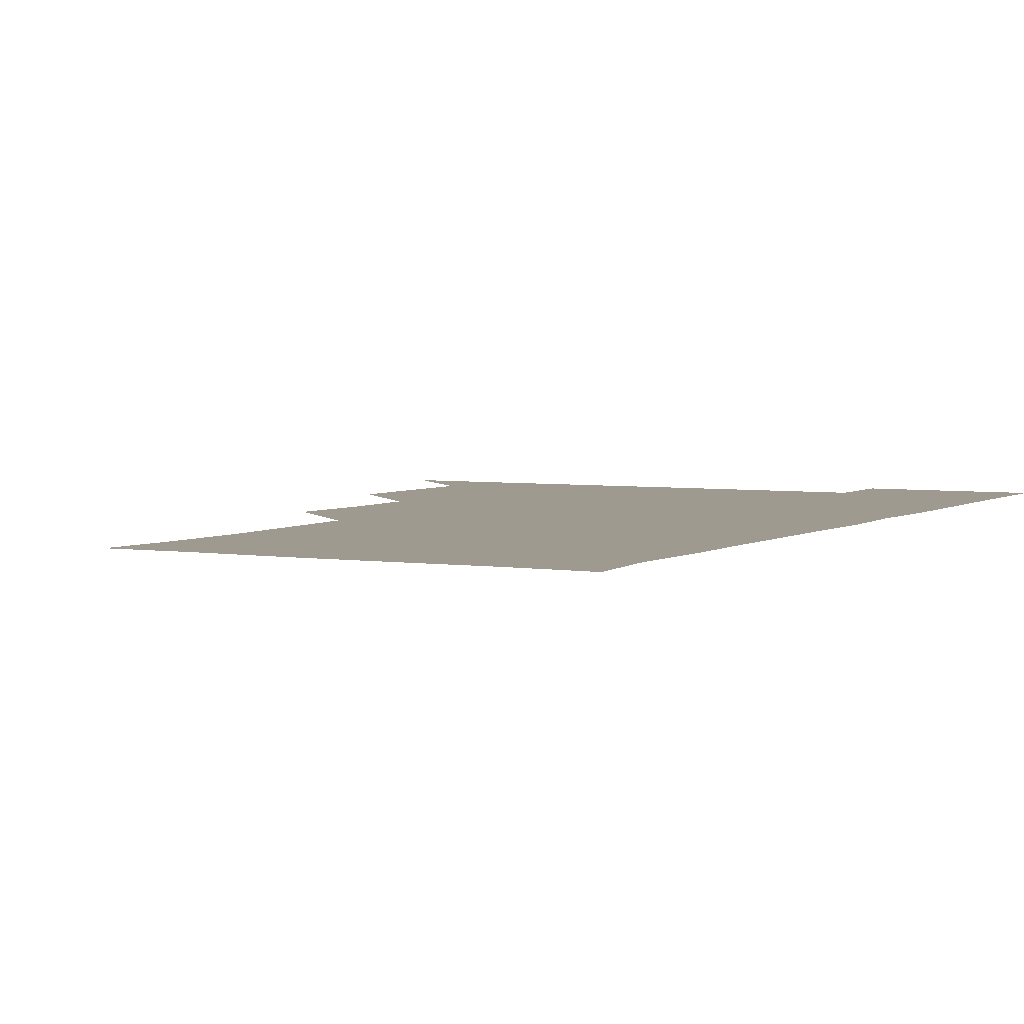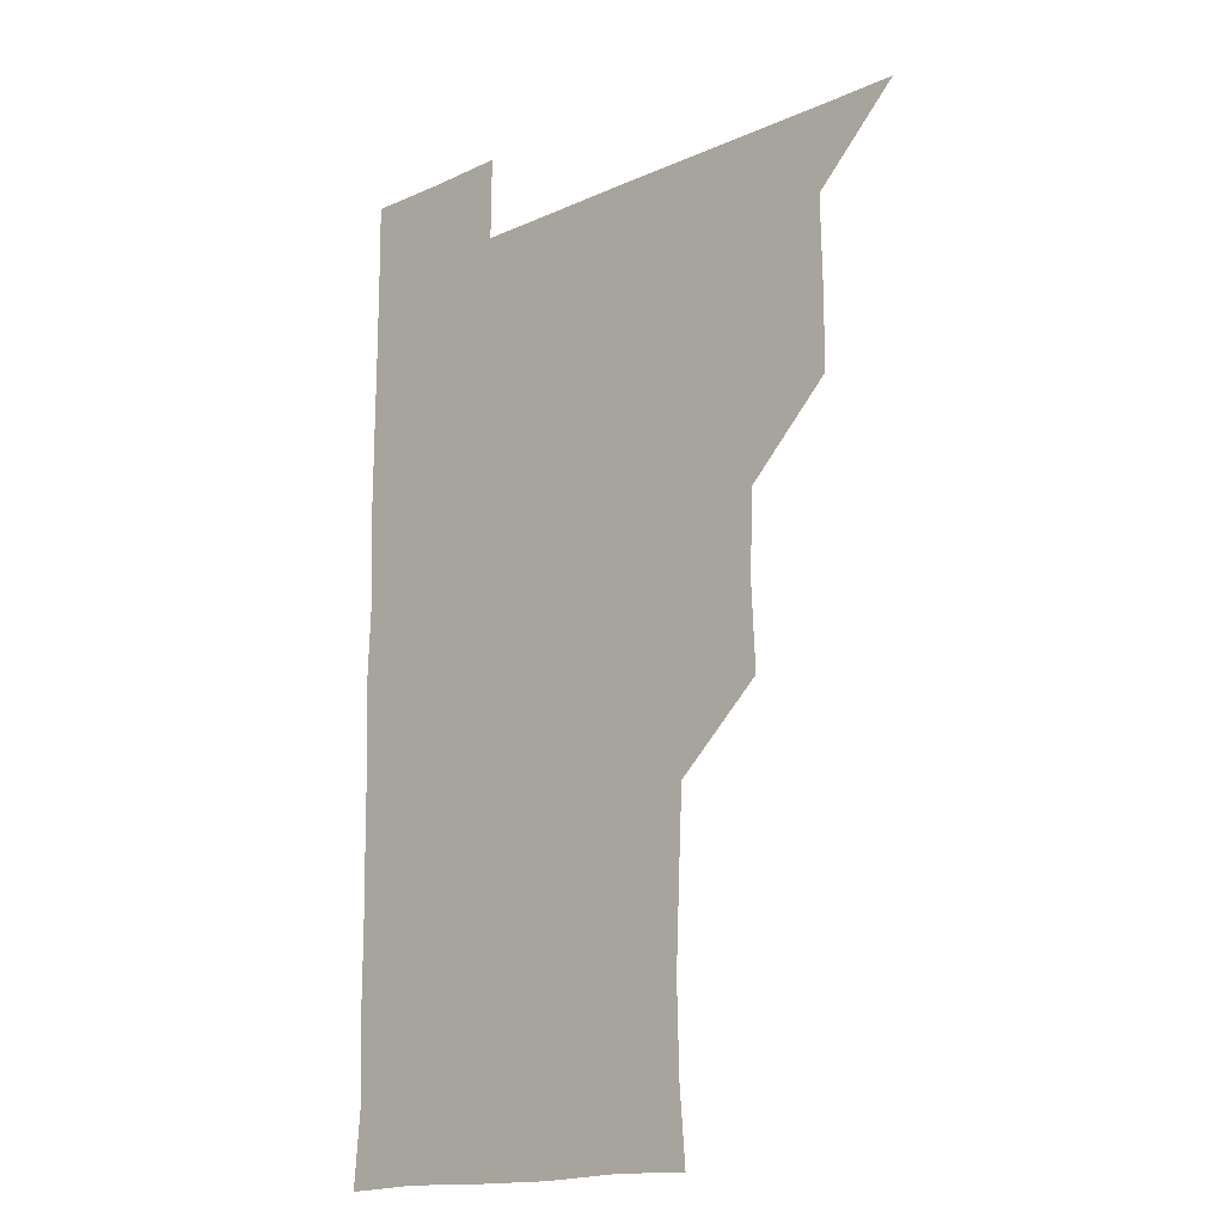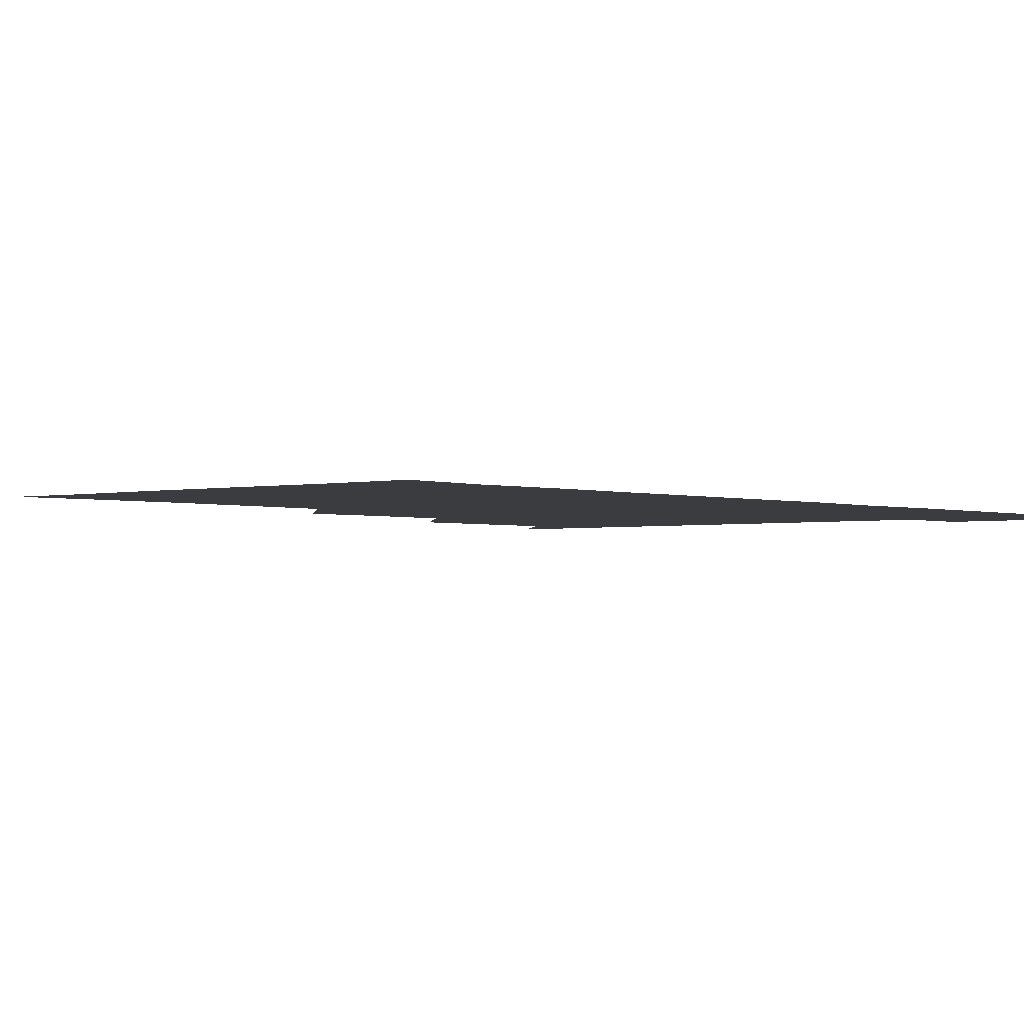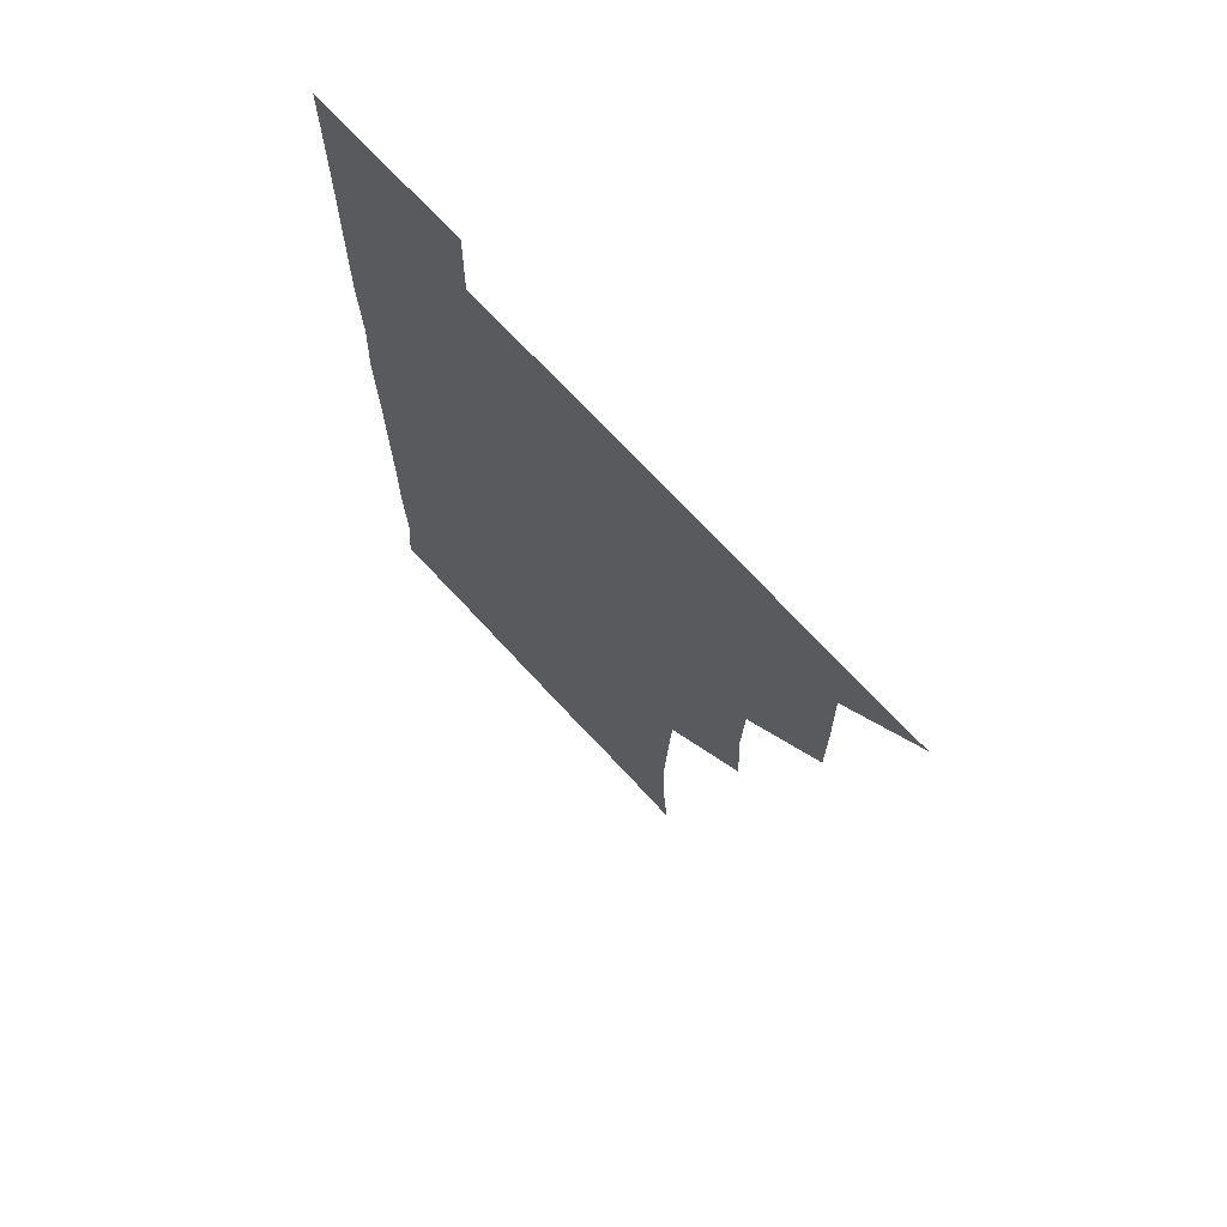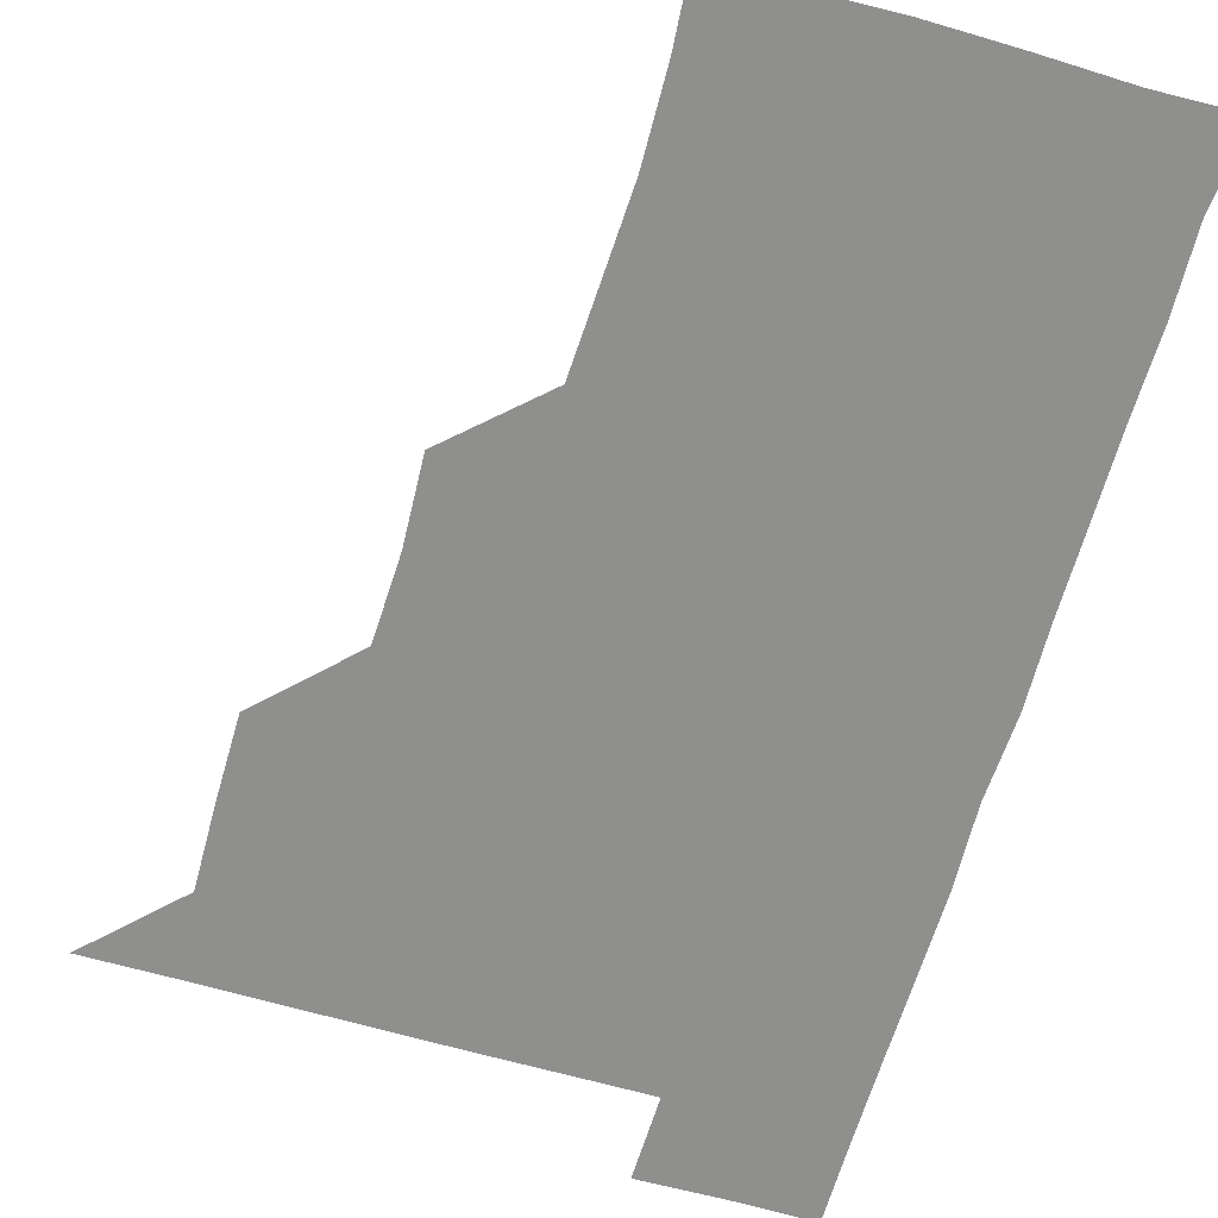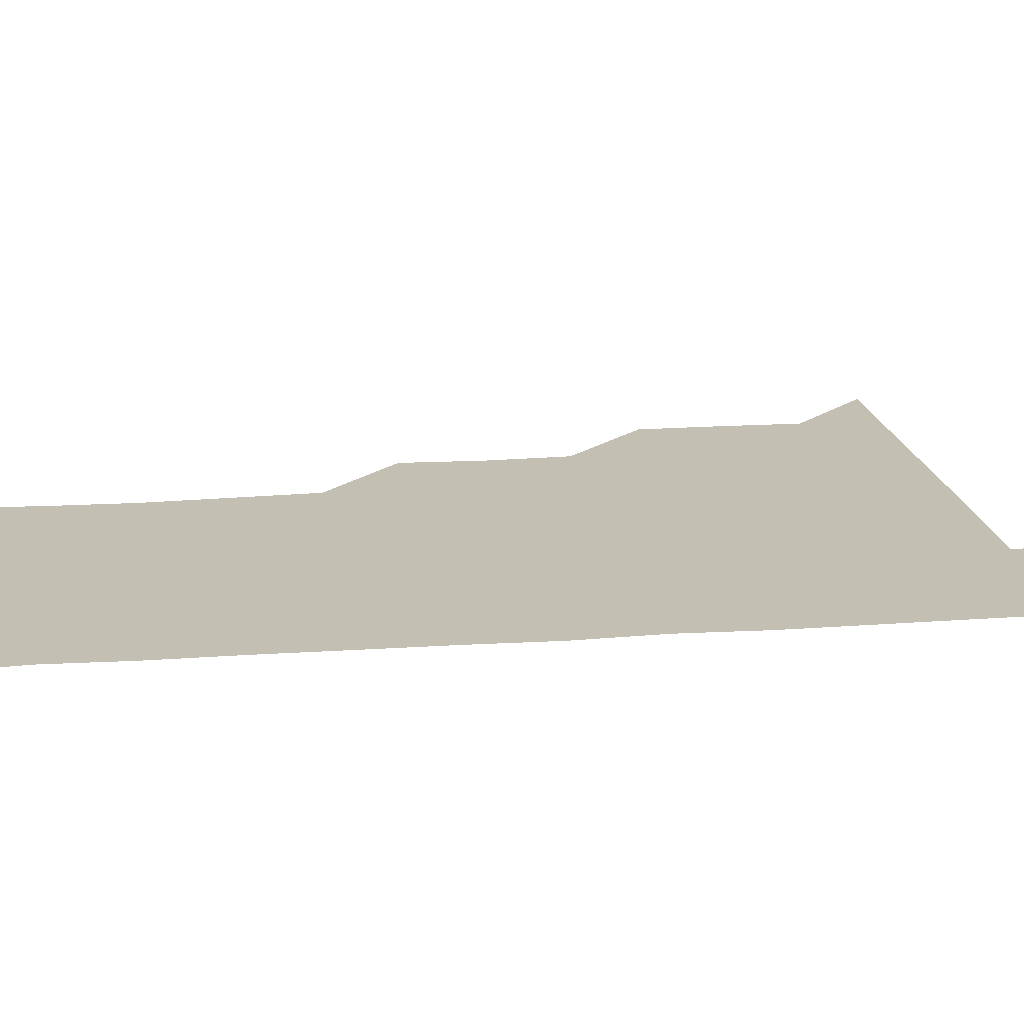
<metadata>
{"format":"obj","ext":"obj","renderer":"f3d","projection":"perspective","resolution":1024,"background":"white","views":[{"elev":3.9,"azim":27.9,"up":"+Z"},{"elev":-15.6,"azim":-136.6,"up":"+Y"},{"elev":-2.1,"azim":40.4,"up":"+Z"},{"elev":71.4,"azim":-132.8,"up":"+Y"},{"elev":-65.2,"azim":-16.2,"up":"+Z"},{"elev":17.9,"azim":81.9,"up":"+Z"}]}
</metadata>
<code>
v 480.9 510.8 0
v 510.4 420.1 0
v 510.5 449.8 0
v 511.1 480.5 0
v 511.4 510.7 0
v 540.3 328.8 0
v 541.8 359.4 0
v 540.8 389.9 0
v 541 420.9 0
v 542 451.7 0
v 541.6 481.1 0
v 541.1 510.9 0
v 570.9 180 0
v 573.1 206.9 0
v 574 238.9 0
v 572.8 269.3 0
v 571.4 300.1 0
v 571.9 332.1 0
v 571.5 361.6 0
v 571.5 391.6 0
v 571.7 421.9 0
v 571.6 451.4 0
v 571.2 481.1 0
v 571 510.9 0
v 598.3 180.8 0
v 602.9 214 0
v 601.4 240.8 0
v 601.5 272 0
v 601.4 301.9 0
v 601.3 331.8 0
v 601.2 361.3 0
v 601.1 391.3 0
v 601.3 421.8 0
v 601.3 451.4 0
v 601.2 481 0
v 600.9 511 0
v 629.6 179.6 0
v 630.9 213.4 0
v 631.2 242.7 0
v 631.3 272.3 0
v 631.1 302.1 0
v 631 331.9 0
v 631.2 362.3 0
v 631.1 391.8 0
v 631 421.5 0
v 631 451.5 0
v 631.1 481 0
v 631 510.9 0
v 661.5 179.9 0
v 660.7 212.7 0
v 660.8 241.5 0
v 660.5 272.5 0
v 660.6 302.5 0
v 660.8 331.7 0
v 660.5 362.2 0
v 660.5 392 0
v 660.7 421.7 0
v 660.6 451.5 0
v 660.9 481.2 0
v 661.2 510.8 0
v 660.8 541.3 0
v 692.6 180.6 0
v 690.1 212.2 0
v 690.2 242.2 0
v 690 272.1 0
v 690 302.1 0
v 689.8 332.3 0
v 690.1 361.8 0
v 690.6 391.1 0
v 690.2 421.7 0
v 690.2 451.5 0
v 690.5 481.3 0
v 690.5 511.2 0
v 691 540.7 0
v 721.8 179.6 0
v 719.2 209.3 0
v 720.3 238.7 0
v 720.1 268.8 0
v 720.5 298.8 0
v 720.7 329.1 0
v 721.7 358.8 0
v 720.3 389.7 0
v 721.6 419.6 0
v 721.3 449.8 0
v 721 480.2 0
v 720.8 510.8 0
v 721 540.8 0
f 4 5 1
f 8 9 2
f 2 9 3
f 9 10 3
f 3 10 4
f 10 11 4
f 4 11 5
f 11 12 5
f 17 18 6
f 6 18 7
f 18 19 7
f 7 19 8
f 19 20 8
f 8 20 9
f 20 21 9
f 9 21 10
f 21 22 10
f 10 22 11
f 22 23 11
f 11 23 12
f 23 24 12
f 13 25 14
f 25 26 14
f 14 26 15
f 26 27 15
f 15 27 16
f 27 28 16
f 16 28 17
f 28 29 17
f 17 29 18
f 29 30 18
f 18 30 19
f 30 31 19
f 19 31 20
f 31 32 20
f 20 32 21
f 32 33 21
f 21 33 22
f 33 34 22
f 22 34 23
f 34 35 23
f 23 35 24
f 35 36 24
f 25 37 26
f 37 38 26
f 26 38 27
f 38 39 27
f 27 39 28
f 39 40 28
f 28 40 29
f 40 41 29
f 29 41 30
f 41 42 30
f 30 42 31
f 42 43 31
f 31 43 32
f 43 44 32
f 32 44 33
f 44 45 33
f 33 45 34
f 45 46 34
f 34 46 35
f 46 47 35
f 35 47 36
f 47 48 36
f 37 49 38
f 49 50 38
f 38 50 39
f 50 51 39
f 39 51 40
f 51 52 40
f 40 52 41
f 52 53 41
f 41 53 42
f 53 54 42
f 42 54 43
f 54 55 43
f 43 55 44
f 55 56 44
f 44 56 45
f 56 57 45
f 45 57 46
f 57 58 46
f 46 58 47
f 58 59 47
f 47 59 48
f 59 60 48
f 49 62 50
f 62 63 50
f 50 63 51
f 63 64 51
f 51 64 52
f 64 65 52
f 52 65 53
f 65 66 53
f 53 66 54
f 66 67 54
f 54 67 55
f 67 68 55
f 55 68 56
f 68 69 56
f 56 69 57
f 69 70 57
f 57 70 58
f 70 71 58
f 58 71 59
f 71 72 59
f 59 72 60
f 72 73 60
f 60 73 61
f 73 74 61
f 62 75 63
f 75 76 63
f 63 76 64
f 76 77 64
f 64 77 65
f 77 78 65
f 65 78 66
f 78 79 66
f 66 79 67
f 79 80 67
f 67 80 68
f 80 81 68
f 68 81 69
f 81 82 69
f 69 82 70
f 82 83 70
f 70 83 71
f 83 84 71
f 71 84 72
f 84 85 72
f 72 85 73
f 85 86 73
f 73 86 74
f 86 87 74

</code>
